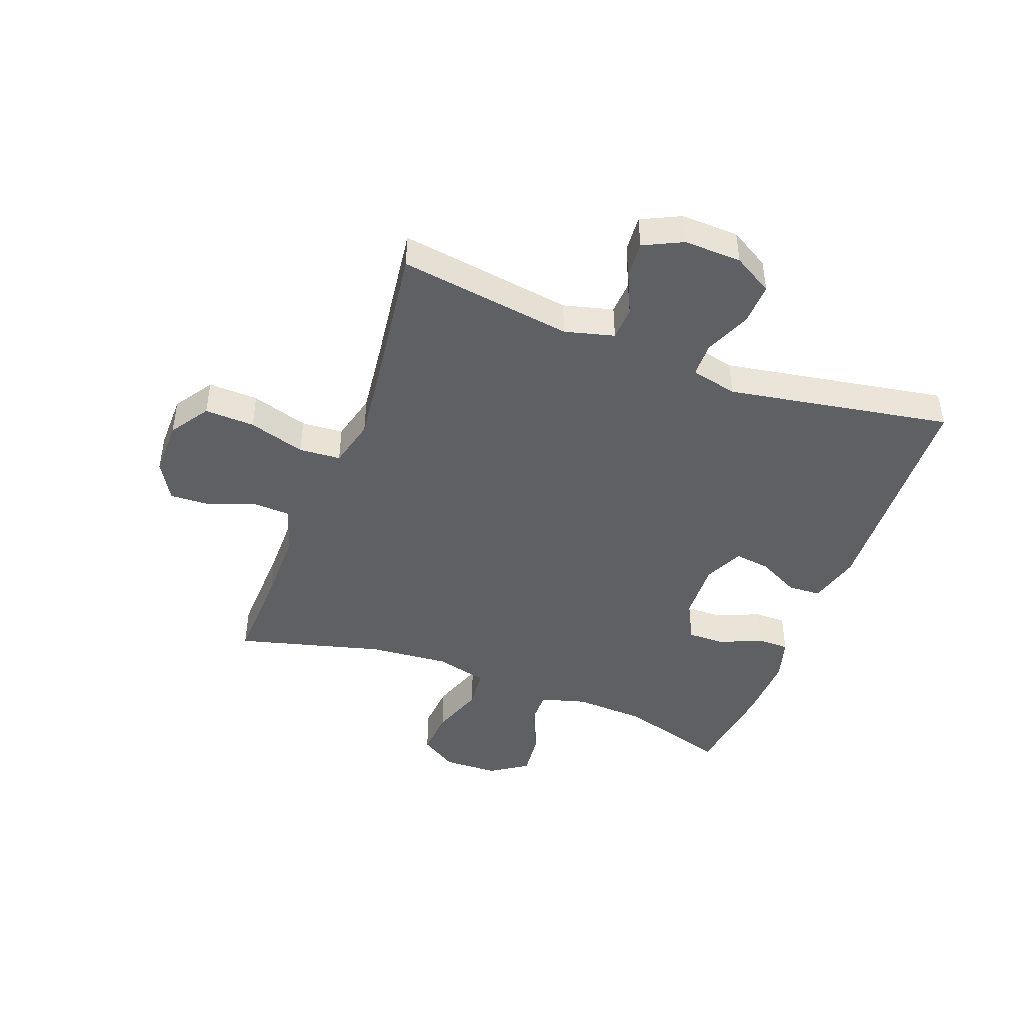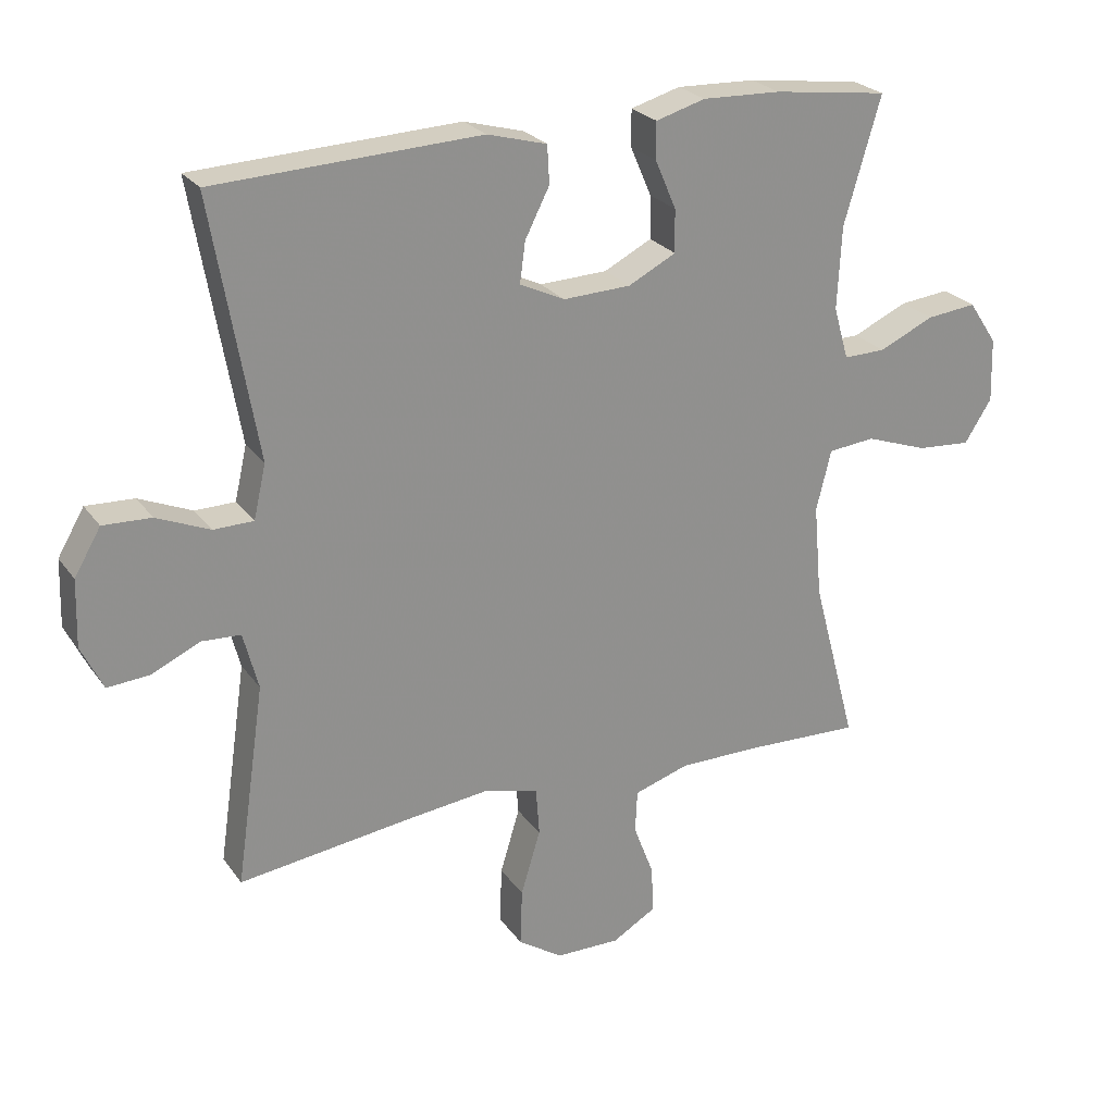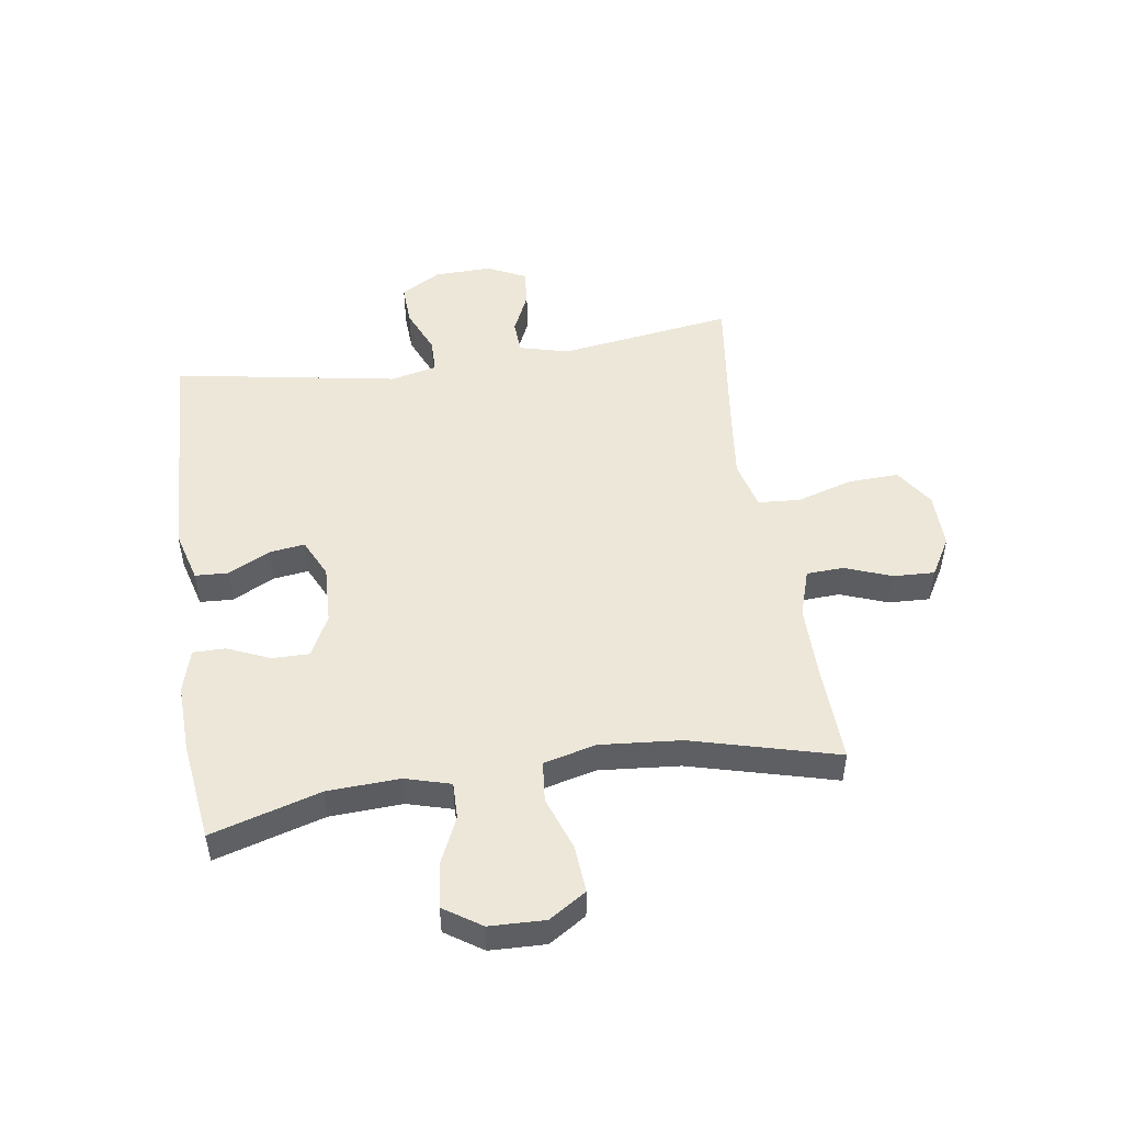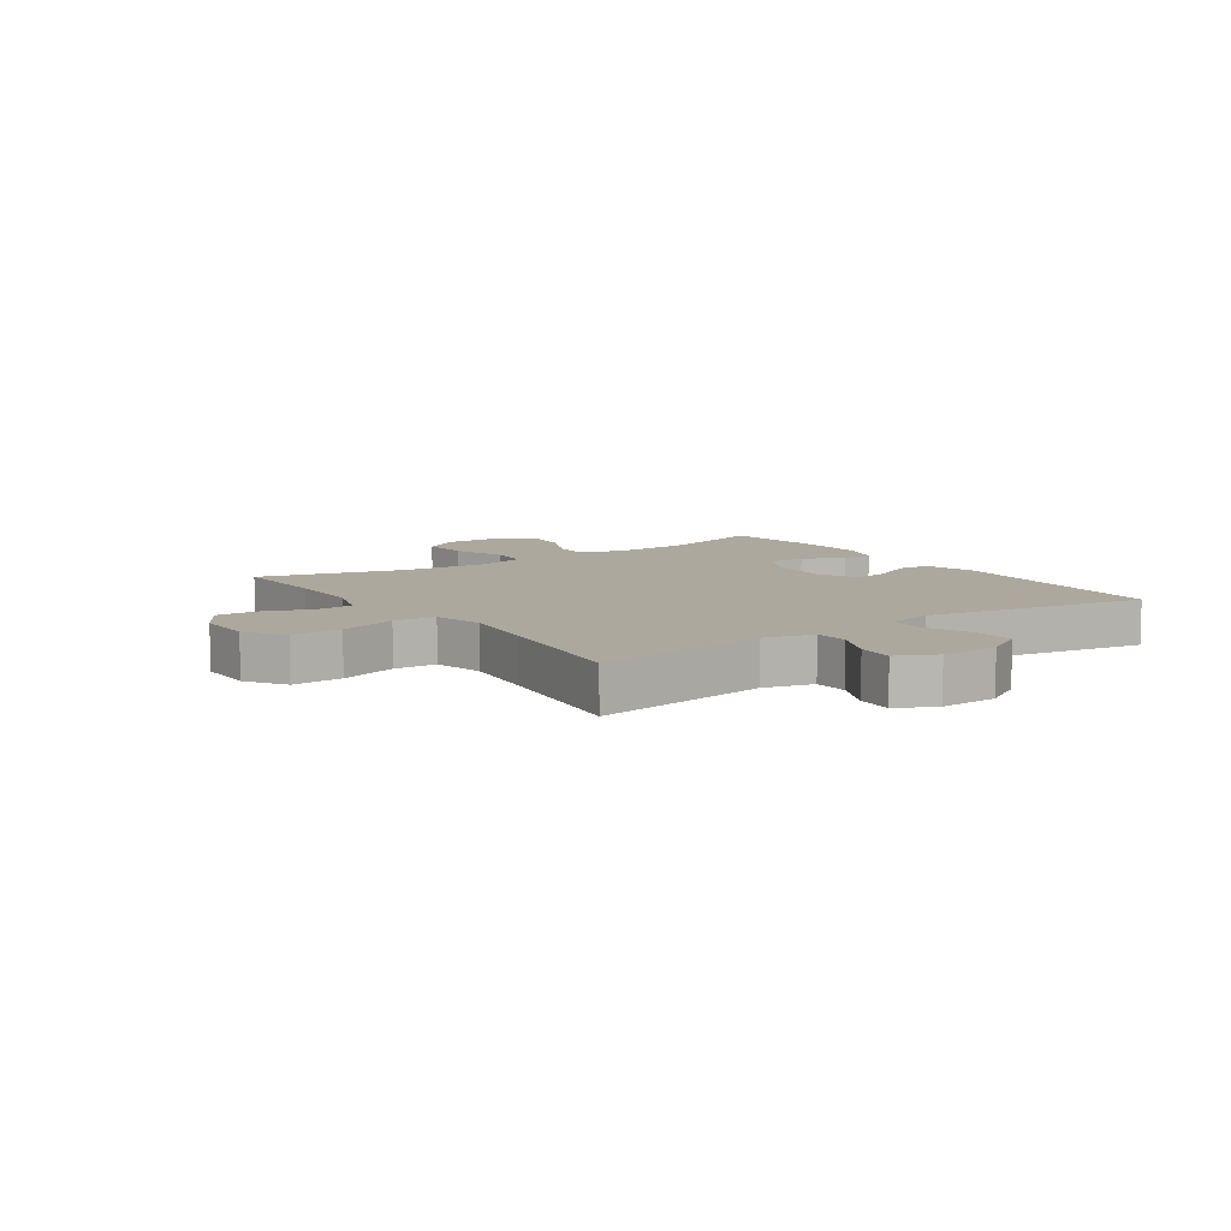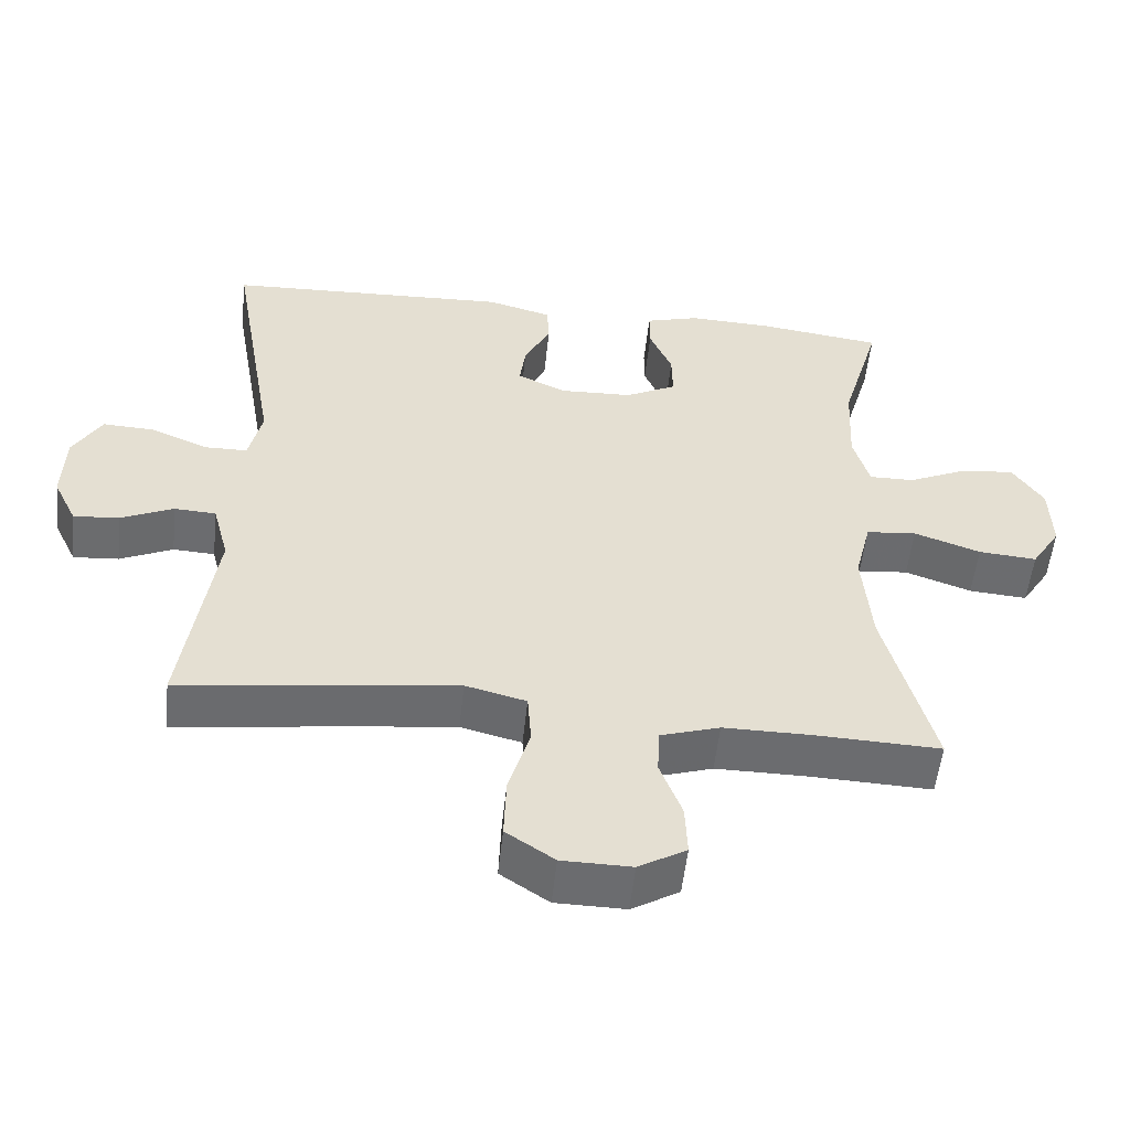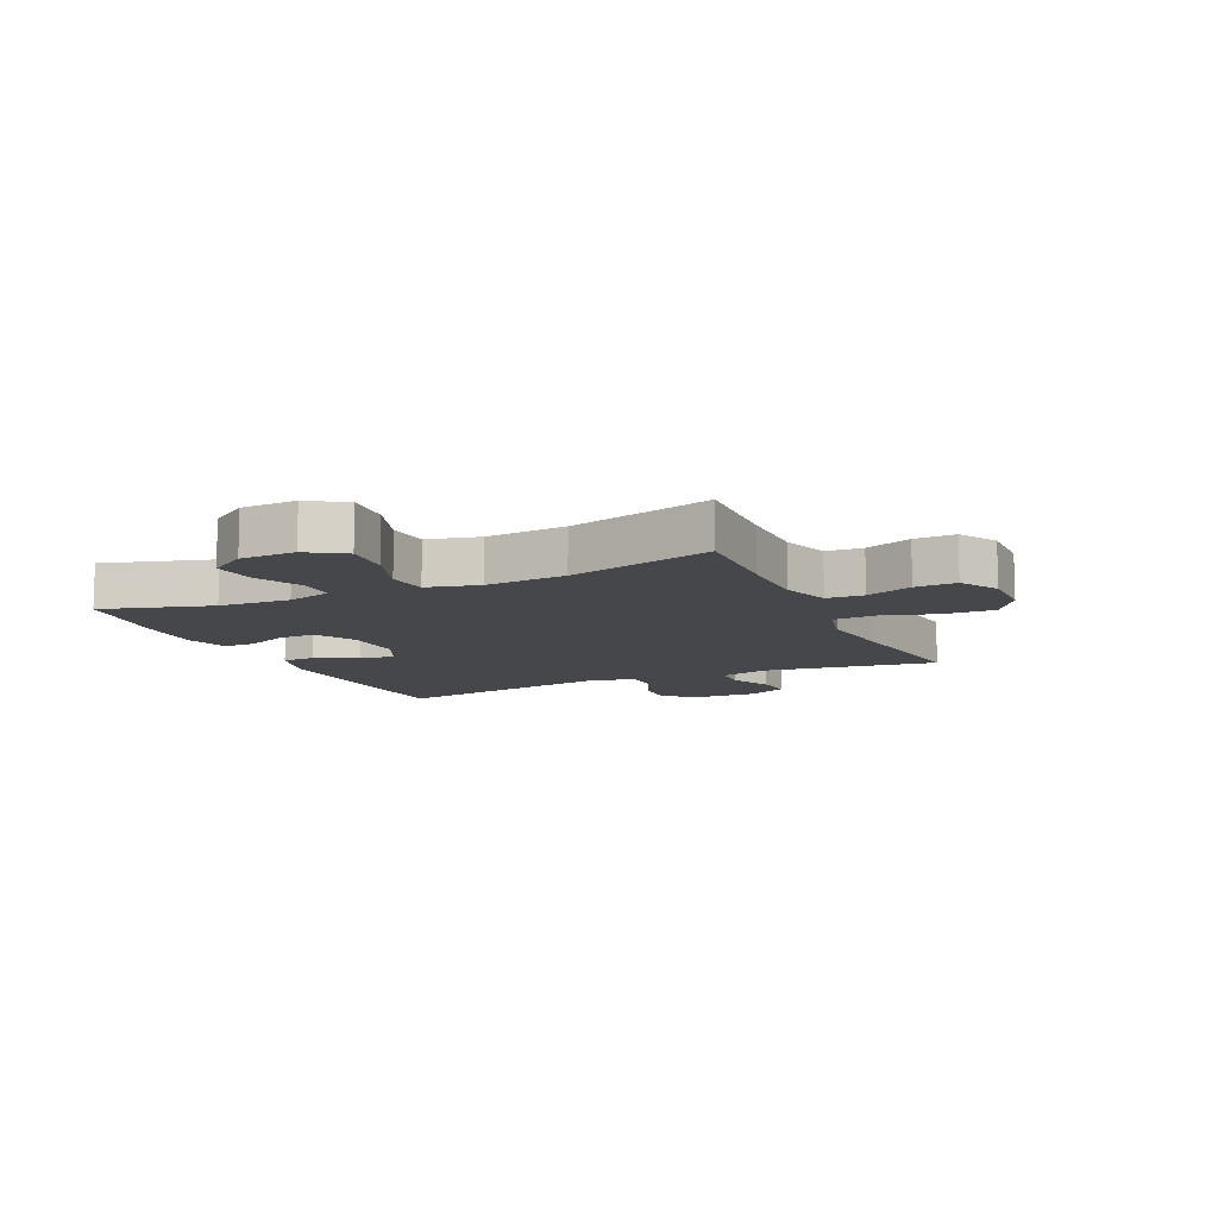
<metadata>
{"format":"obj","ext":"obj","renderer":"f3d","projection":"perspective","resolution":1024,"background":"white","views":[{"elev":-44.9,"azim":-110.6,"up":"+Y"},{"elev":24.7,"azim":-26.9,"up":"+Z"},{"elev":49.7,"azim":81.4,"up":"+Y"},{"elev":8.7,"azim":-124.6,"up":"+Y"},{"elev":-53.7,"azim":-6.1,"up":"+Z"},{"elev":-10.6,"azim":114.6,"up":"+Y"}]}
</metadata>
<code>
v -0.5 0.07 0.5
v -0.109 0.07 0.518
v -0.021 0.07 0.494
v -0.018 0.07 0.438
v -0.054 0.07 0.367
v -0.062 0.07 0.307
v 0.004 0.07 0.276
v 0.104 0.07 0.28
v 0.174 0.07 0.316
v 0.173 0.07 0.379
v 0.142 0.07 0.451
v 0.142 0.07 0.505
v 0.215 0.07 0.526
v 0.331 0.07 0.522
v 0.5 0.07 0.5
v 0.446 0.07 0.315
v 0.44 0.07 0.193
v 0.462 0.07 0.116
v 0.524 0.07 0.117
v 0.605 0.07 0.154
v 0.679 0.07 0.162
v 0.721 0.07 0.099
v 0.724 0.07 0.005
v 0.684 0.07 -0.058
v 0.604 0.07 -0.052
v 0.513 0.07 -0.02
v 0.444 0.07 -0.027
v 0.422 0.07 -0.116
v 0.434 0.07 -0.253
v 0.5 0.07 -0.5
v 0.332 0.07 -0.494
v 0.209 0.07 -0.494
v 0.128 0.07 -0.52
v 0.125 0.07 -0.583
v 0.155 0.07 -0.662
v 0.158 0.07 -0.732
v 0.093 0.07 -0.77
v -0.002 0.07 -0.769
v -0.068 0.07 -0.725
v -0.065 0.07 -0.64
v -0.036 0.07 -0.544
v -0.041 0.07 -0.473
v -0.124 0.07 -0.452
v -0.251 0.07 -0.467
v -0.5 0.07 -0.5
v -0.457 0.07 -0.204
v -0.479 0.07 -0.12
v -0.536 0.07 -0.117
v -0.608 0.07 -0.15
v -0.67 0.07 -0.155
v -0.702 0.07 -0.089
v -0.699 0.07 0.009
v -0.66 0.07 0.076
v -0.589 0.07 0.073
v -0.511 0.07 0.04
v -0.452 0.07 0.041
v -0.434 0.07 0.12
v -0.5 0 0.5
v -0.109 0 0.518
v -0.021 0 0.494
v -0.018 0 0.438
v -0.054 0 0.367
v -0.062 0 0.307
v 0.004 0 0.276
v 0.104 0 0.28
v 0.174 0 0.316
v 0.173 0 0.379
v 0.142 0 0.451
v 0.142 0 0.505
v 0.215 0 0.526
v 0.331 0 0.522
v 0.5 0 0.5
v 0.446 0 0.315
v 0.44 0 0.193
v 0.462 0 0.116
v 0.524 0 0.117
v 0.605 0 0.154
v 0.679 0 0.162
v 0.721 0 0.099
v 0.724 0 0.005
v 0.684 0 -0.058
v 0.604 0 -0.052
v 0.513 0 -0.02
v 0.444 0 -0.027
v 0.422 0 -0.116
v 0.434 0 -0.253
v 0.5 0 -0.5
v 0.332 0 -0.494
v 0.209 0 -0.494
v 0.128 0 -0.52
v 0.125 0 -0.583
v 0.155 0 -0.662
v 0.158 0 -0.732
v 0.093 0 -0.77
v -0.002 0 -0.769
v -0.068 0 -0.725
v -0.065 0 -0.64
v -0.036 0 -0.544
v -0.041 0 -0.473
v -0.124 0 -0.452
v -0.251 0 -0.467
v -0.5 0 -0.5
v -0.457 0 -0.204
v -0.479 0 -0.12
v -0.536 0 -0.117
v -0.608 0 -0.15
v -0.67 0 -0.155
v -0.702 0 -0.089
v -0.699 0 0.009
v -0.66 0 0.076
v -0.589 0 0.073
v -0.511 0 0.04
v -0.452 0 0.041
v -0.434 0 0.12
f 52 53 54 55
f 52 55 56
f 51 52 56
f 48 49 50 51
f 47 48 51 56
f 46 47 56 57
f 44 45 46
f 43 44 46 57
f 38 39 40 41
f 38 41 42
f 37 38 42
f 34 35 36 37
f 33 34 37 42
f 32 33 42
f 31 32 42 43
f 29 30 31 43
f 23 24 25 26
f 23 26 27
f 22 23 27
f 19 20 21 22
f 18 19 22 27
f 17 18 27 28
f 13 14 15 16
f 13 16 17 28
f 10 11 12 13
f 9 10 13 28
f 2 3 4 5
f 2 5 6
f 1 2 6
f 57 1 6 7
f 8 9 28 29
f 29 43 57
f 7 8 29 57
f 112 111 110 109
f 113 112 109
f 113 109 108
f 108 107 106 105
f 113 108 105 104
f 114 113 104 103
f 103 102 101
f 114 103 101 100
f 98 97 96 95
f 99 98 95
f 99 95 94
f 94 93 92 91
f 99 94 91 90
f 99 90 89
f 100 99 89 88
f 100 88 87 86
f 83 82 81 80
f 84 83 80
f 84 80 79
f 79 78 77 76
f 84 79 76 75
f 85 84 75 74
f 73 72 71 70
f 85 74 73 70
f 70 69 68 67
f 85 70 67 66
f 62 61 60 59
f 63 62 59
f 63 59 58
f 64 63 58 114
f 86 85 66 65
f 114 100 86
f 114 86 65 64
f 1 58 59 2
f 2 59 60 3
f 3 60 61 4
f 4 61 62 5
f 5 62 63 6
f 6 63 64 7
f 7 64 65 8
f 8 65 66 9
f 9 66 67 10
f 10 67 68 11
f 11 68 69 12
f 12 69 70 13
f 13 70 71 14
f 14 71 72 15
f 15 72 73 16
f 16 73 74 17
f 17 74 75 18
f 18 75 76 19
f 19 76 77 20
f 20 77 78 21
f 21 78 79 22
f 22 79 80 23
f 23 80 81 24
f 24 81 82 25
f 25 82 83 26
f 26 83 84 27
f 27 84 85 28
f 28 85 86 29
f 29 86 87 30
f 30 87 88 31
f 31 88 89 32
f 32 89 90 33
f 33 90 91 34
f 34 91 92 35
f 35 92 93 36
f 36 93 94 37
f 37 94 95 38
f 38 95 96 39
f 39 96 97 40
f 40 97 98 41
f 41 98 99 42
f 42 99 100 43
f 43 100 101 44
f 44 101 102 45
f 45 102 103 46
f 46 103 104 47
f 47 104 105 48
f 48 105 106 49
f 49 106 107 50
f 50 107 108 51
f 51 108 109 52
f 52 109 110 53
f 53 110 111 54
f 54 111 112 55
f 55 112 113 56
f 56 113 114 57
f 57 114 58 1

</code>
